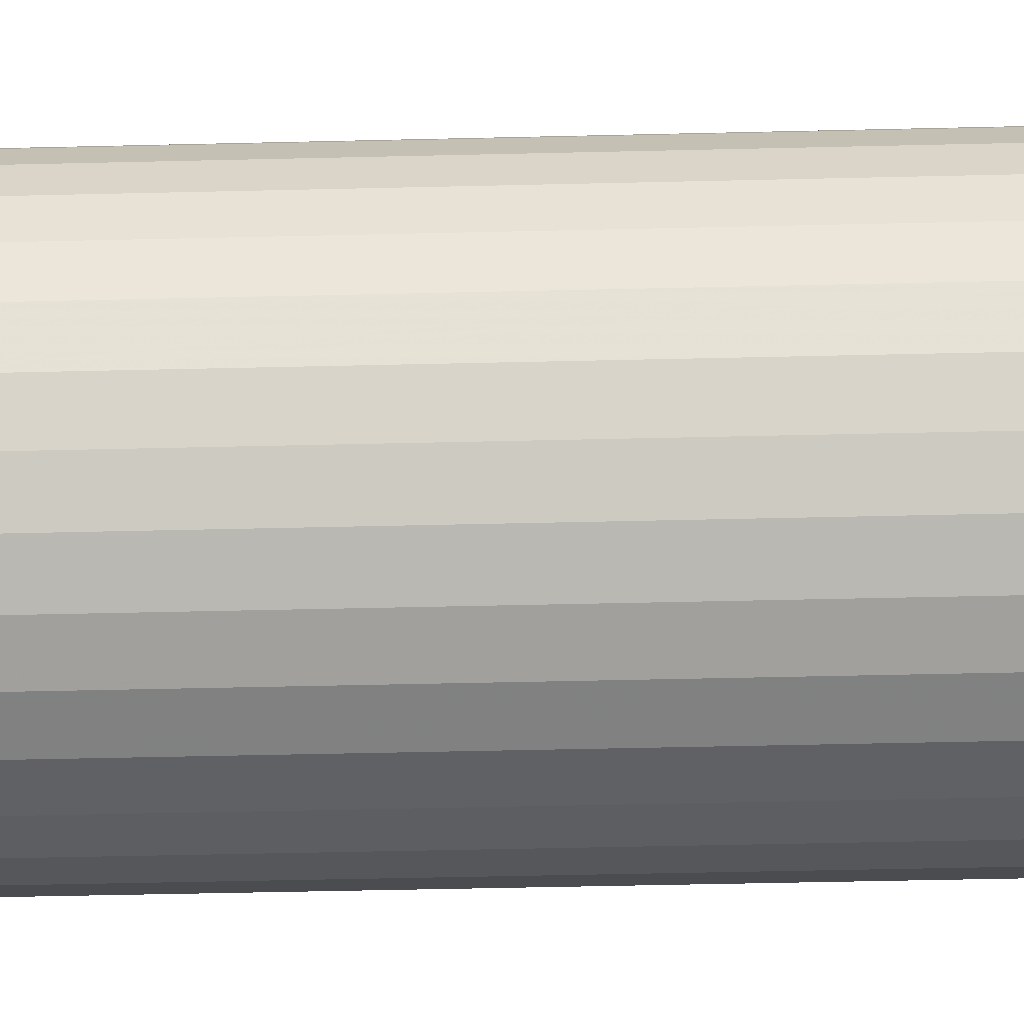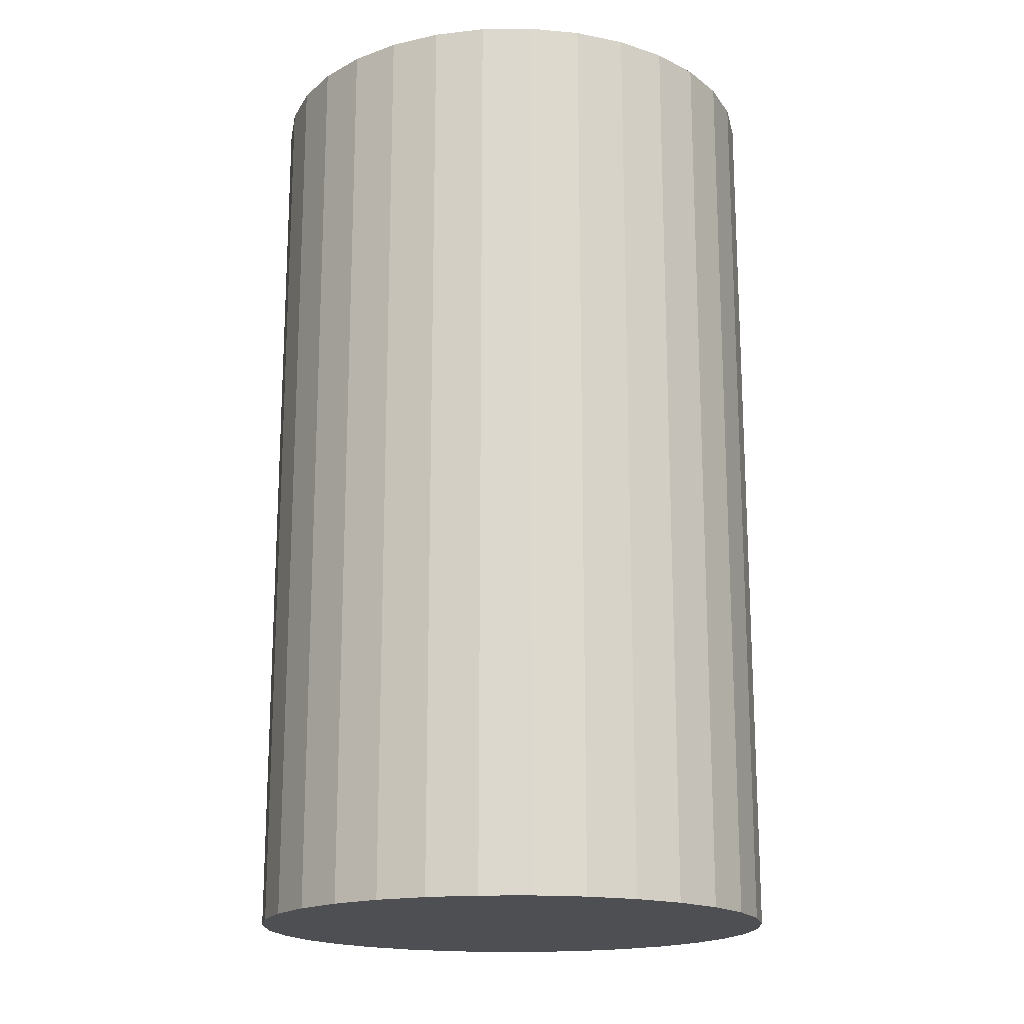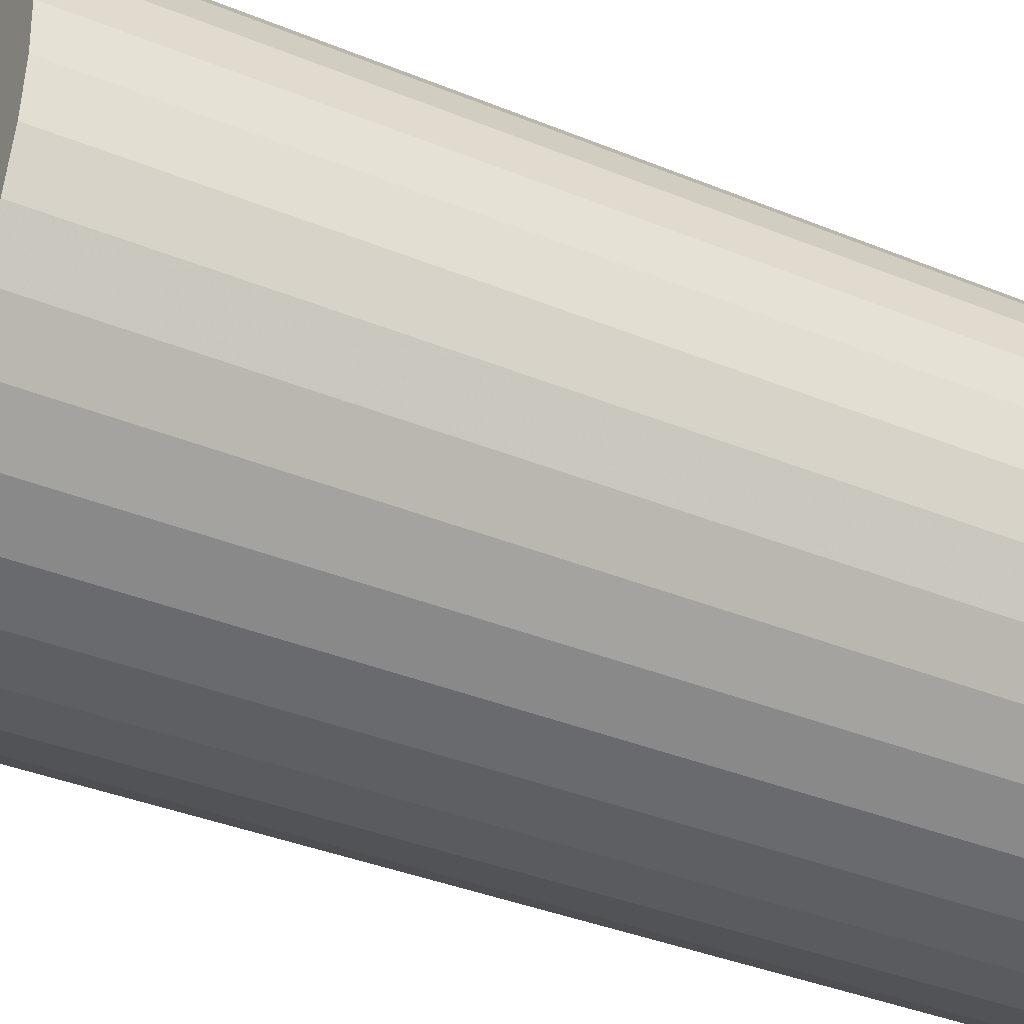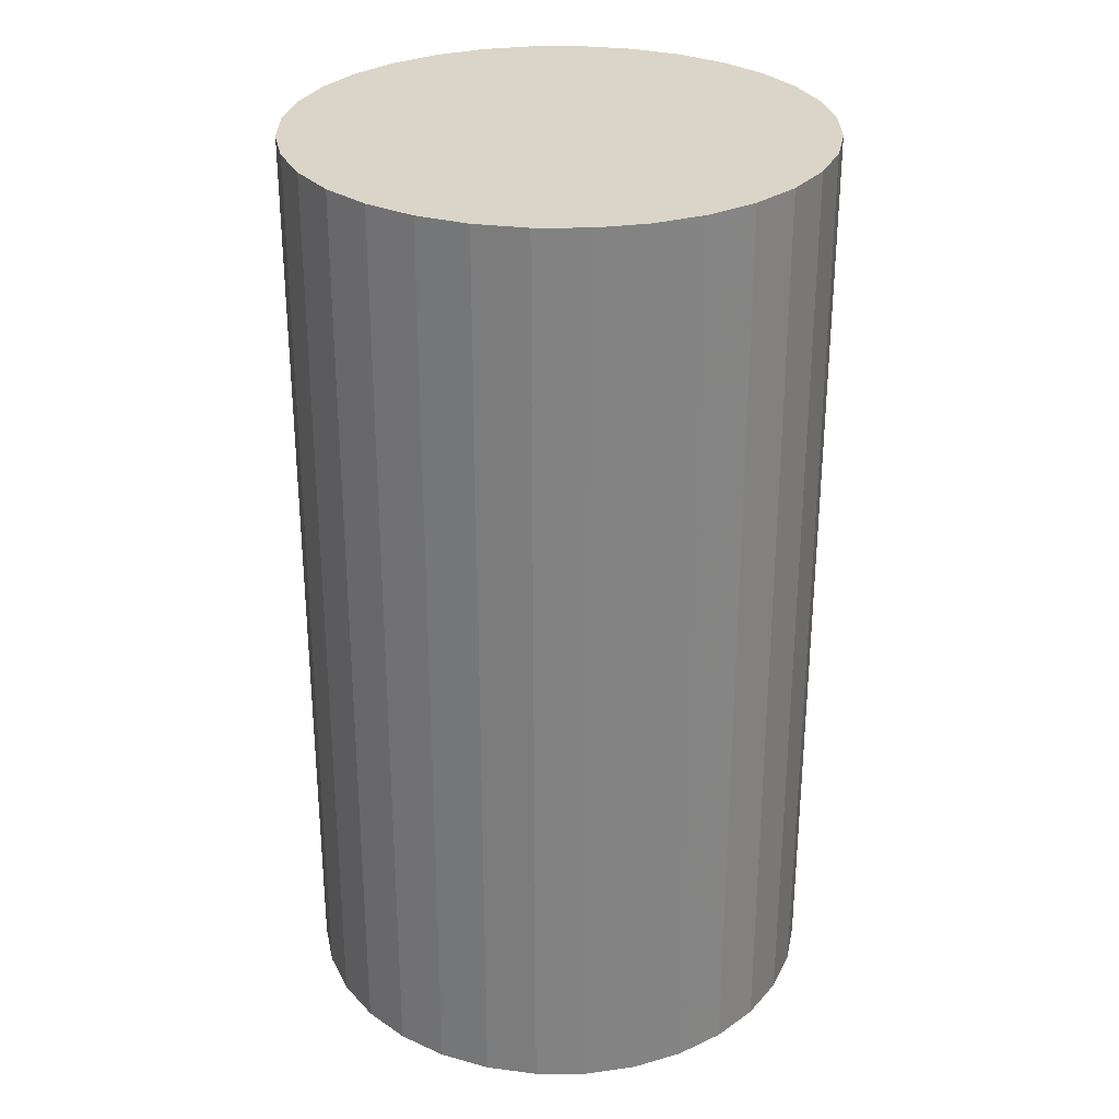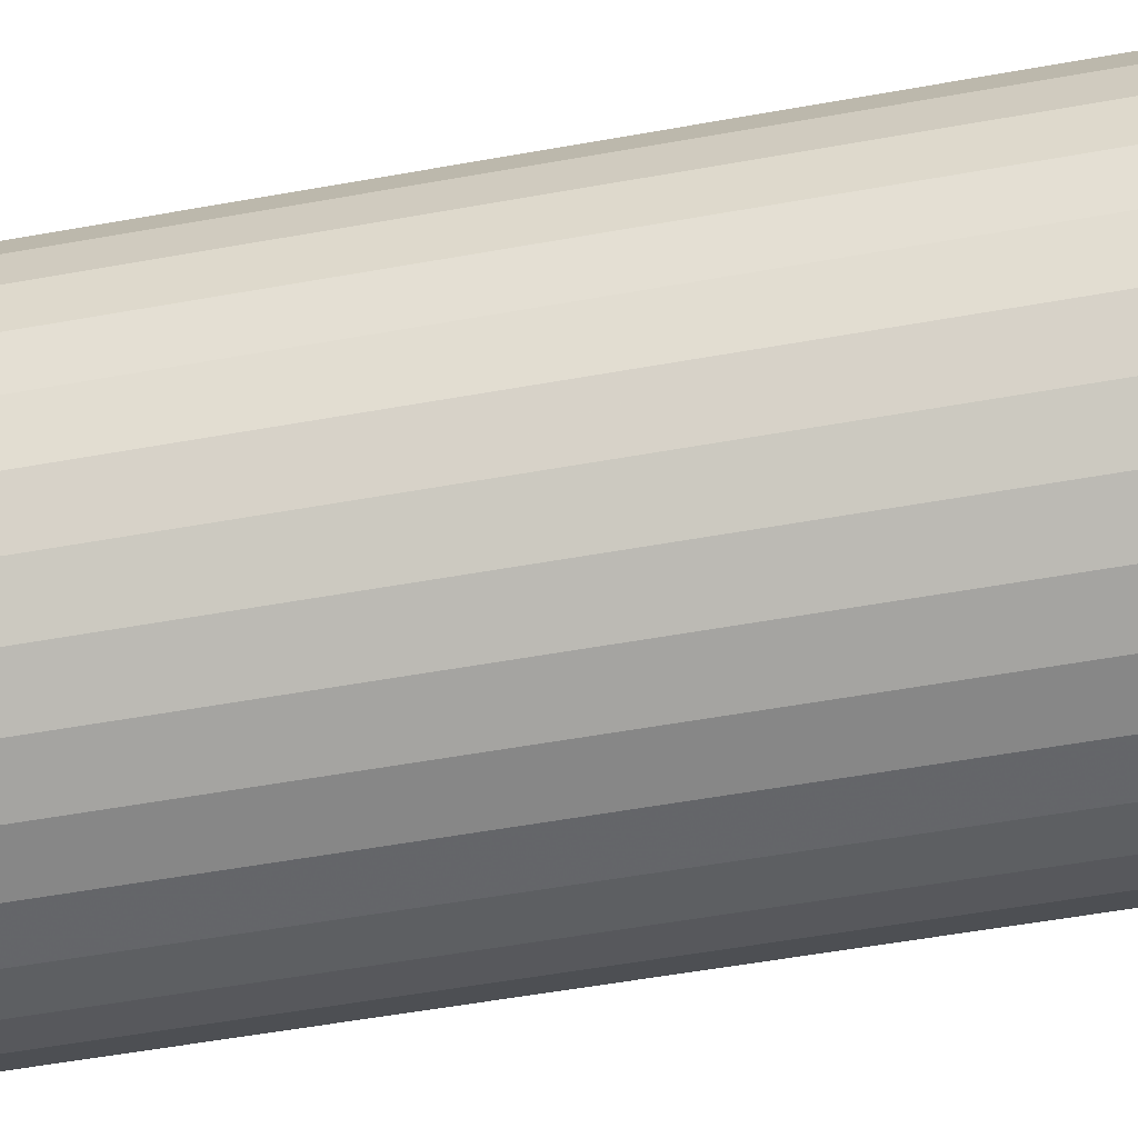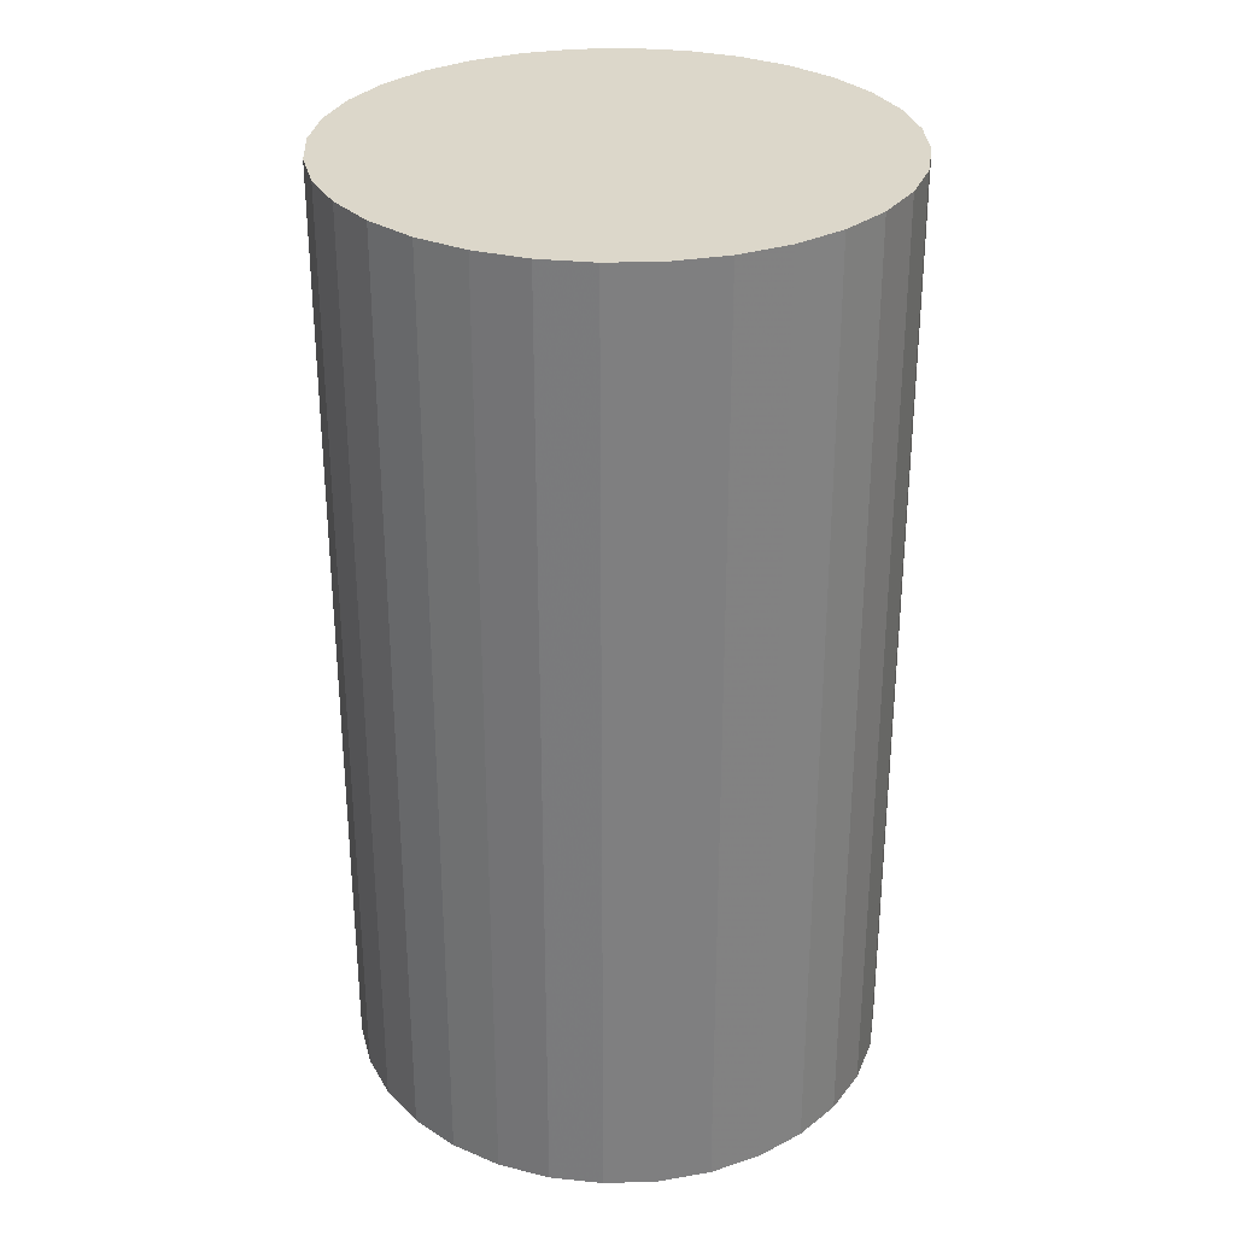
<metadata>
{"format":"obj","ext":"obj","renderer":"f3d","projection":"perspective","resolution":1024,"background":"white","views":[{"elev":-54.7,"azim":91.4,"up":"+Y"},{"elev":-17.9,"azim":-128.1,"up":"+Z"},{"elev":-37.6,"azim":62.4,"up":"+Y"},{"elev":29.3,"azim":-6.0,"up":"+Z"},{"elev":-57.1,"azim":-79.5,"up":"+Y"},{"elev":30.4,"azim":-64.6,"up":"+Z"}]}
</metadata>
<code>
v 0 0 -0.04274
v 0.02433 0 -0.04274
v 0.02433 0 0.04274
v 0 0 0.04274
v 0.02387 0.004748 -0.04274
v 0.02387 0.004748 0.04274
v 0.02248 0.009313 -0.04274
v 0.02248 0.009313 0.04274
v 0.02023 0.01352 -0.04274
v 0.02023 0.01352 0.04274
v 0.01721 0.01721 -0.04274
v 0.01721 0.01721 0.04274
v 0.01352 0.02023 -0.04274
v 0.01352 0.02023 0.04274
v 0.009313 0.02248 -0.04274
v 0.009313 0.02248 0.04274
v 0.004748 0.02387 -0.04274
v 0.004748 0.02387 0.04274
v 0 0.02433 -0.04274
v 0 0.02433 0.04274
v -0.004748 0.02387 -0.04274
v -0.004748 0.02387 0.04274
v -0.009313 0.02248 -0.04274
v -0.009313 0.02248 0.04274
v -0.01352 0.02023 -0.04274
v -0.01352 0.02023 0.04274
v -0.01721 0.01721 -0.04274
v -0.01721 0.01721 0.04274
v -0.02023 0.01352 -0.04274
v -0.02023 0.01352 0.04274
v -0.02248 0.009313 -0.04274
v -0.02248 0.009313 0.04274
v -0.02387 0.004748 -0.04274
v -0.02387 0.004748 0.04274
v -0.02433 0 -0.04274
v -0.02433 0 0.04274
v -0.02387 -0.004748 -0.04274
v -0.02387 -0.004748 0.04274
v -0.02248 -0.009313 -0.04274
v -0.02248 -0.009313 0.04274
v -0.02023 -0.01352 -0.04274
v -0.02023 -0.01352 0.04274
v -0.01721 -0.01721 -0.04274
v -0.01721 -0.01721 0.04274
v -0.01352 -0.02023 -0.04274
v -0.01352 -0.02023 0.04274
v -0.009313 -0.02248 -0.04274
v -0.009313 -0.02248 0.04274
v -0.004748 -0.02387 -0.04274
v -0.004748 -0.02387 0.04274
v -0 -0.02433 -0.04274
v -0 -0.02433 0.04274
v 0.004748 -0.02387 -0.04274
v 0.004748 -0.02387 0.04274
v 0.009313 -0.02248 -0.04274
v 0.009313 -0.02248 0.04274
v 0.01352 -0.02023 -0.04274
v 0.01352 -0.02023 0.04274
v 0.01721 -0.01721 -0.04274
v 0.01721 -0.01721 0.04274
v 0.02023 -0.01352 -0.04274
v 0.02023 -0.01352 0.04274
v 0.02248 -0.009313 -0.04274
v 0.02248 -0.009313 0.04274
v 0.02387 -0.004748 -0.04274
v 0.02387 -0.004748 0.04274
f 2 1 5
f 2 5 3
f 3 5 6
f 3 6 4
f 5 1 7
f 5 7 6
f 6 7 8
f 6 8 4
f 7 1 9
f 7 9 8
f 8 9 10
f 8 10 4
f 9 1 11
f 9 11 10
f 10 11 12
f 10 12 4
f 11 1 13
f 11 13 12
f 12 13 14
f 12 14 4
f 13 1 15
f 13 15 14
f 14 15 16
f 14 16 4
f 15 1 17
f 15 17 16
f 16 17 18
f 16 18 4
f 17 1 19
f 17 19 18
f 18 19 20
f 18 20 4
f 19 1 21
f 19 21 20
f 20 21 22
f 20 22 4
f 21 1 23
f 21 23 22
f 22 23 24
f 22 24 4
f 23 1 25
f 23 25 24
f 24 25 26
f 24 26 4
f 25 1 27
f 25 27 26
f 26 27 28
f 26 28 4
f 27 1 29
f 27 29 28
f 28 29 30
f 28 30 4
f 29 1 31
f 29 31 30
f 30 31 32
f 30 32 4
f 31 1 33
f 31 33 32
f 32 33 34
f 32 34 4
f 33 1 35
f 33 35 34
f 34 35 36
f 34 36 4
f 35 1 37
f 35 37 36
f 36 37 38
f 36 38 4
f 37 1 39
f 37 39 38
f 38 39 40
f 38 40 4
f 39 1 41
f 39 41 40
f 40 41 42
f 40 42 4
f 41 1 43
f 41 43 42
f 42 43 44
f 42 44 4
f 43 1 45
f 43 45 44
f 44 45 46
f 44 46 4
f 45 1 47
f 45 47 46
f 46 47 48
f 46 48 4
f 47 1 49
f 47 49 48
f 48 49 50
f 48 50 4
f 49 1 51
f 49 51 50
f 50 51 52
f 50 52 4
f 51 1 53
f 51 53 52
f 52 53 54
f 52 54 4
f 53 1 55
f 53 55 54
f 54 55 56
f 54 56 4
f 55 1 57
f 55 57 56
f 56 57 58
f 56 58 4
f 57 1 59
f 57 59 58
f 58 59 60
f 58 60 4
f 59 1 61
f 59 61 60
f 60 61 62
f 60 62 4
f 61 1 63
f 61 63 62
f 62 63 64
f 62 64 4
f 63 1 65
f 63 65 64
f 64 65 66
f 64 66 4
f 65 1 2
f 65 2 66
f 66 2 3
f 66 3 4

</code>
